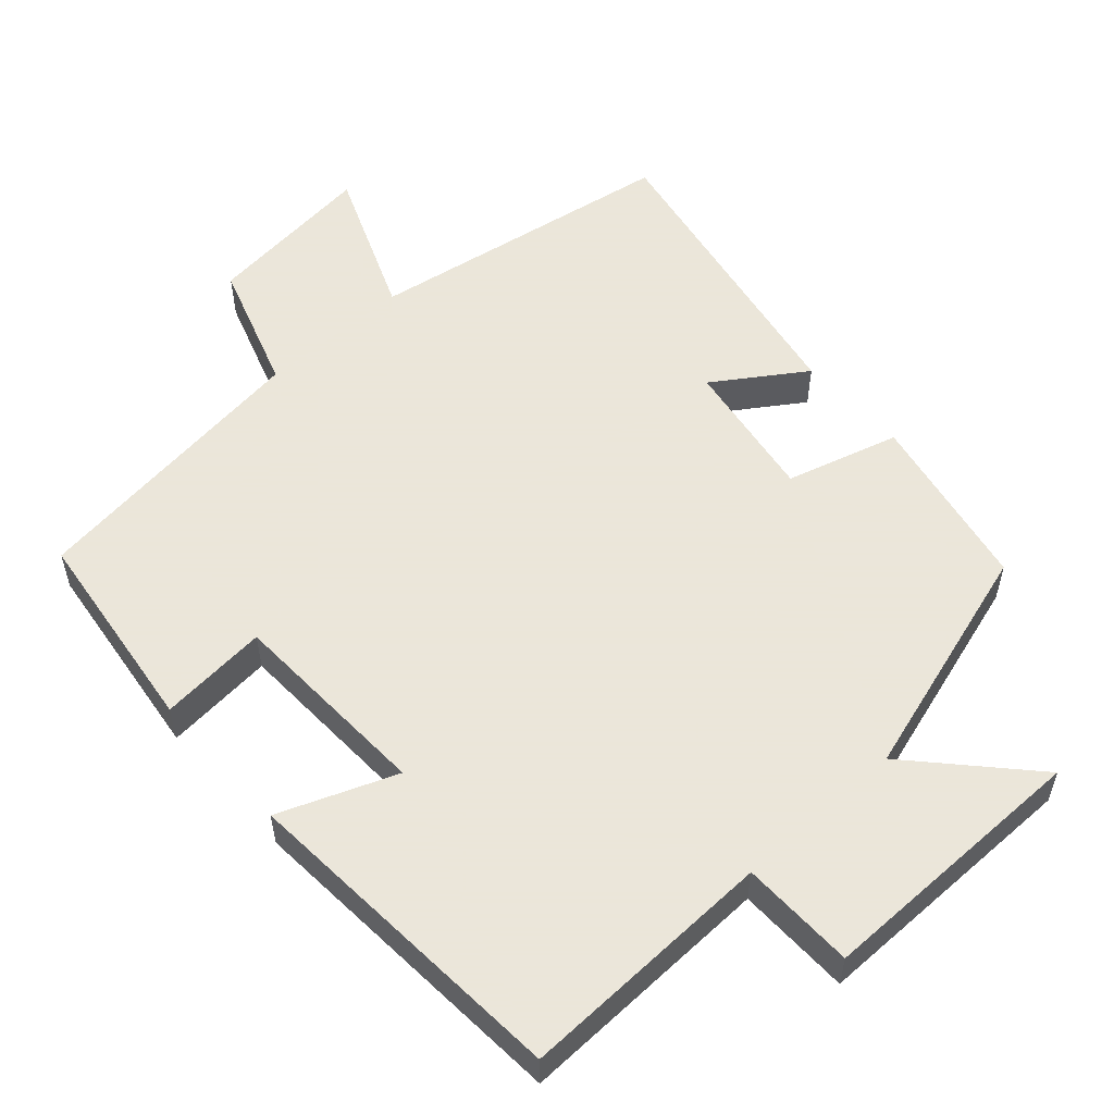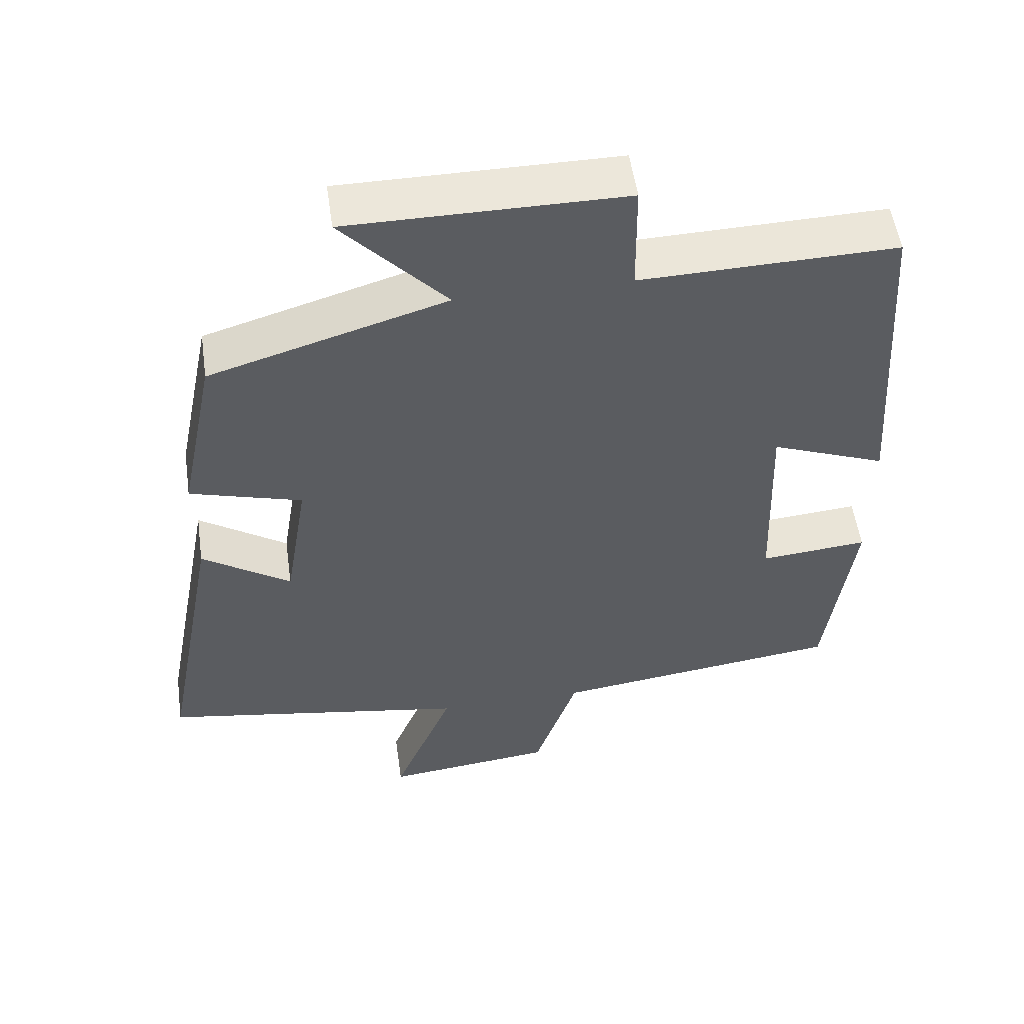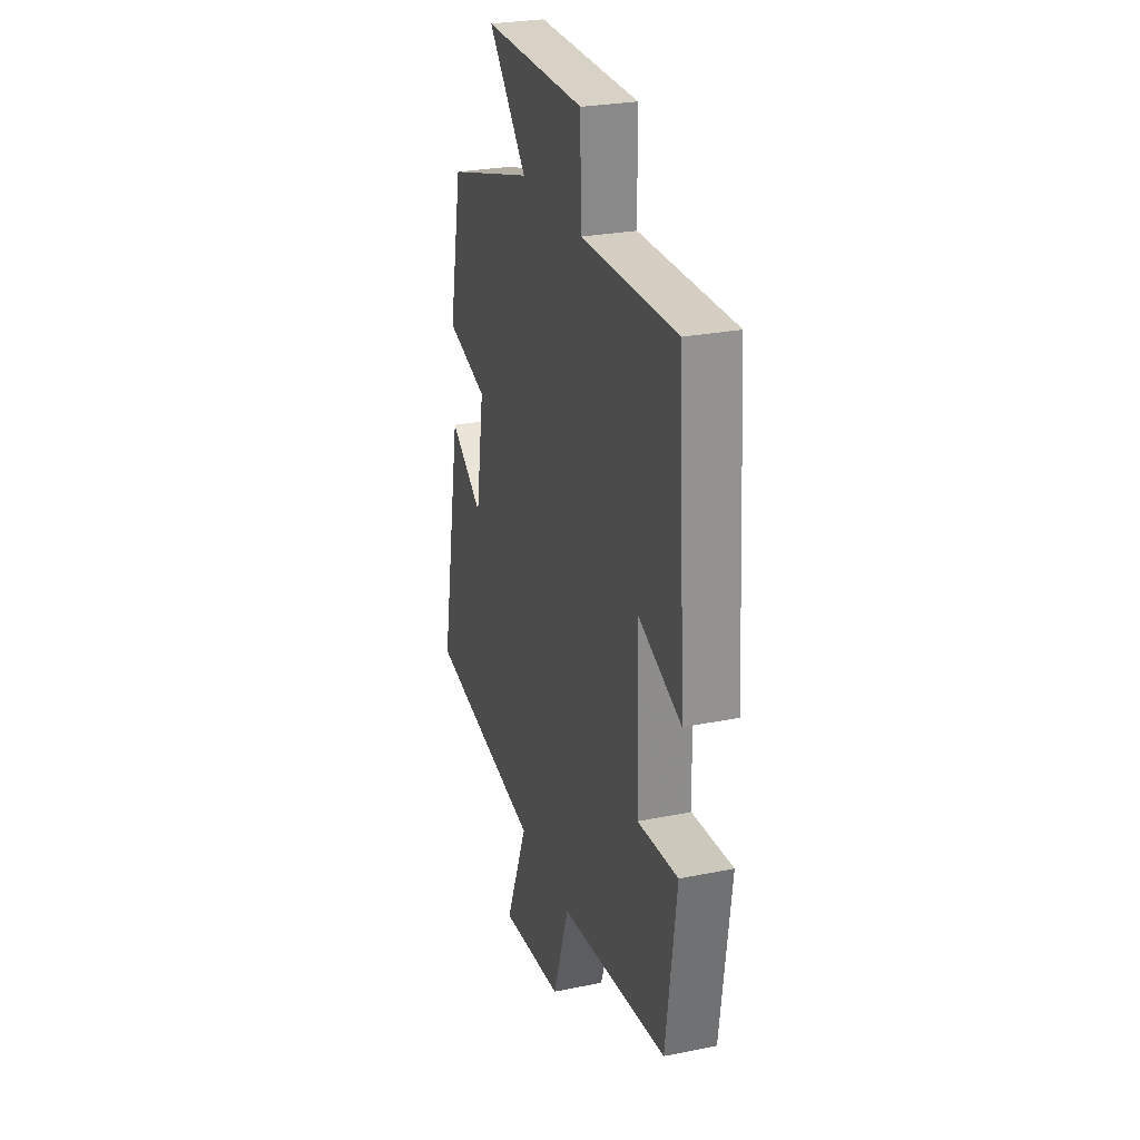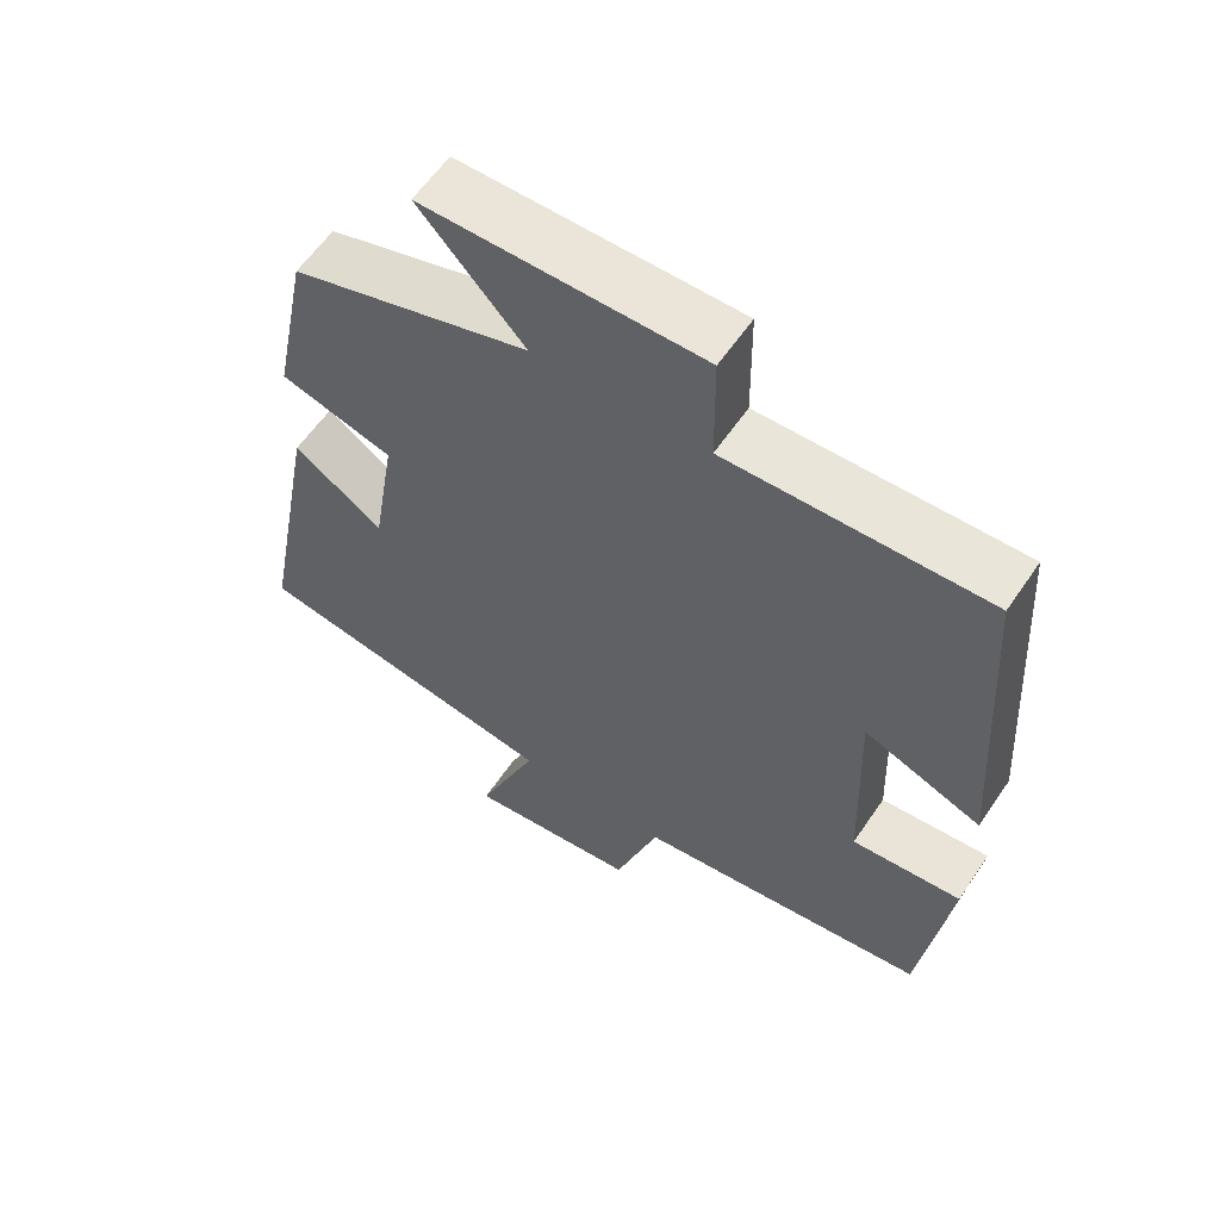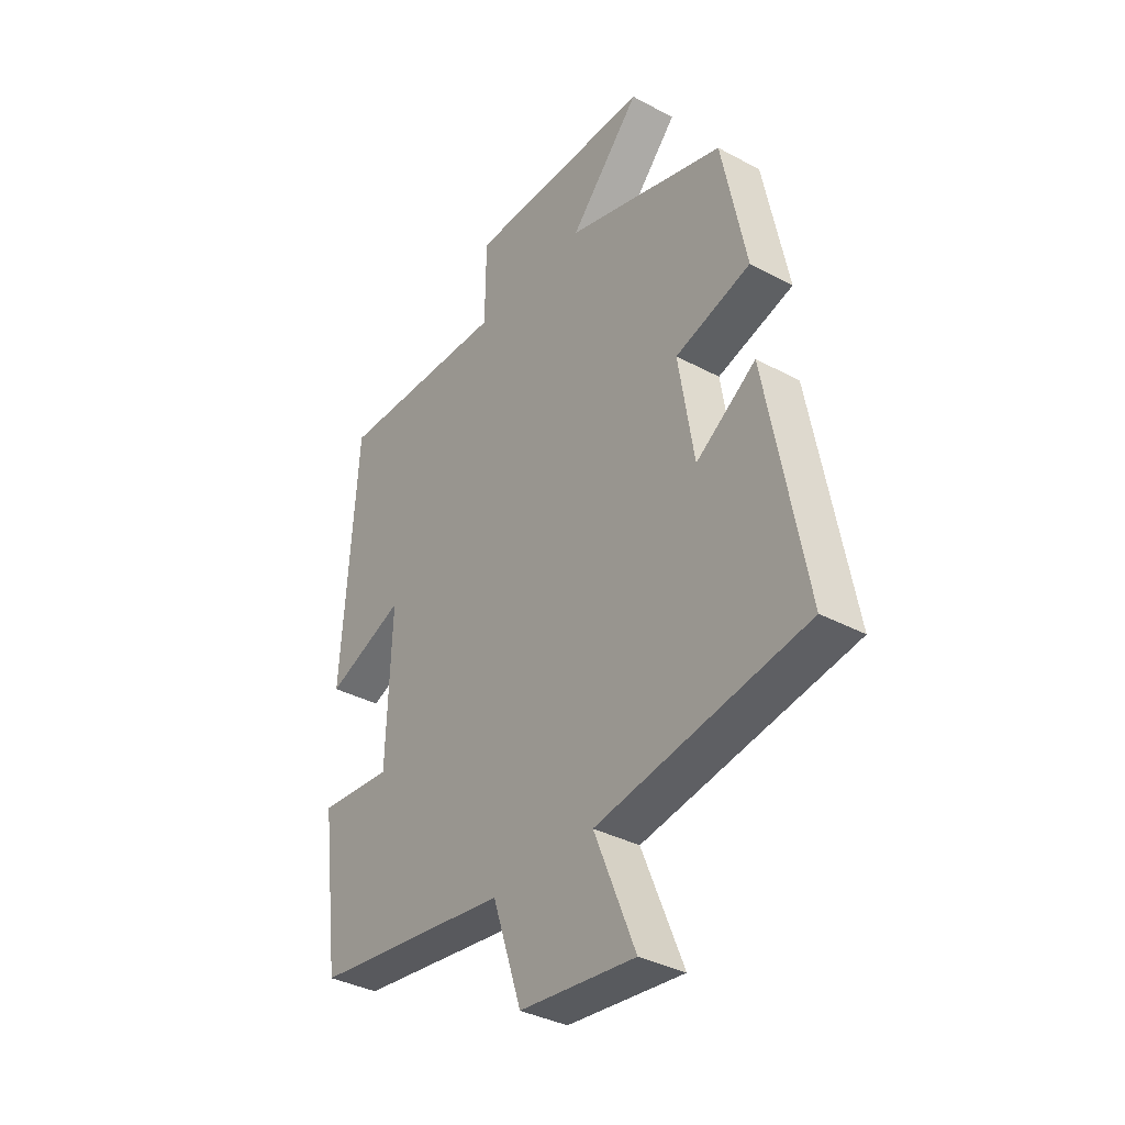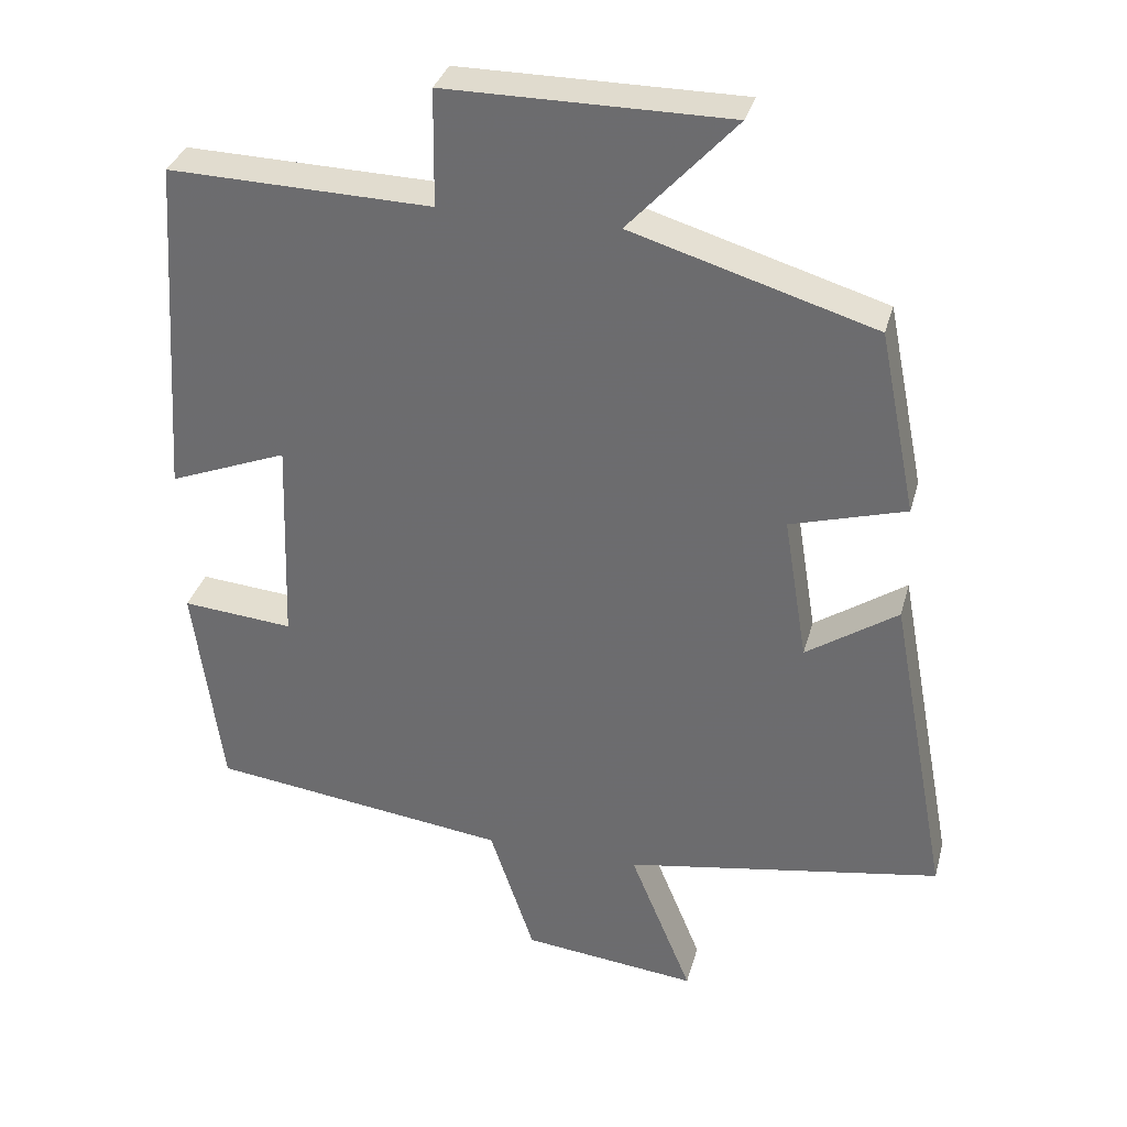
<metadata>
{"format":"obj","ext":"obj","renderer":"f3d","projection":"perspective","resolution":1024,"background":"white","views":[{"elev":55.0,"azim":-42.1,"up":"+Y"},{"elev":53.8,"azim":171.9,"up":"+Z"},{"elev":27.2,"azim":-107.3,"up":"+Z"},{"elev":59.6,"azim":-146.0,"up":"+Z"},{"elev":-35.9,"azim":54.8,"up":"+Z"},{"elev":33.6,"azim":14.7,"up":"+Z"}]}
</metadata>
<code>
v 0.45 0.07 0.402
v 0.5 0.07 0.155
v 0.345 0.07 0.11
v 0.377 0.07 -0.086
v 0.5 0.07 -0.003
v 0.58 0.07 -0.428
v 0.153 0.07 -0.5
v 0.237 0.07 -0.705
v 0.001 0.07 -0.679
v -0.059 0.07 -0.5
v -0.462 0.07 -0.448
v -0.5 0.07 -0.16
v -0.35 0.07 -0.173
v -0.34 0.07 0.109
v -0.5 0.07 0.046
v -0.469 0.07 0.509
v -0.115 0.07 0.5
v -0.113 0.07 0.657
v 0.267 0.07 0.657
v 0.123 0.07 0.5
v 0.45 0 0.402
v 0.5 0 0.155
v 0.345 0 0.11
v 0.377 0 -0.086
v 0.5 0 -0.003
v 0.58 0 -0.428
v 0.153 0 -0.5
v 0.237 0 -0.705
v 0.001 0 -0.679
v -0.059 0 -0.5
v -0.462 0 -0.448
v -0.5 0 -0.16
v -0.35 0 -0.173
v -0.34 0 0.109
v -0.5 0 0.046
v -0.469 0 0.509
v -0.115 0 0.5
v -0.113 0 0.657
v 0.267 0 0.657
v 0.123 0 0.5
f 17 18 19 20
f 1 2 3
f 20 1 3
f 17 20 3
f 14 15 16 17
f 17 3 4
f 14 17 4
f 13 14 4
f 10 11 12 13
f 10 13 4
f 7 8 9 10
f 6 7 10
f 5 6 10
f 4 5 10
f 40 39 38 37
f 23 22 21
f 23 21 40
f 23 40 37
f 37 36 35 34
f 24 23 37
f 24 37 34
f 24 34 33
f 33 32 31 30
f 24 33 30
f 30 29 28 27
f 30 27 26
f 30 26 25
f 30 25 24
f 1 21 22 2
f 2 22 23 3
f 3 23 24 4
f 4 24 25 5
f 5 25 26 6
f 6 26 27 7
f 7 27 28 8
f 8 28 29 9
f 9 29 30 10
f 10 30 31 11
f 11 31 32 12
f 12 32 33 13
f 13 33 34 14
f 14 34 35 15
f 15 35 36 16
f 16 36 37 17
f 17 37 38 18
f 18 38 39 19
f 19 39 40 20
f 20 40 21 1

</code>
